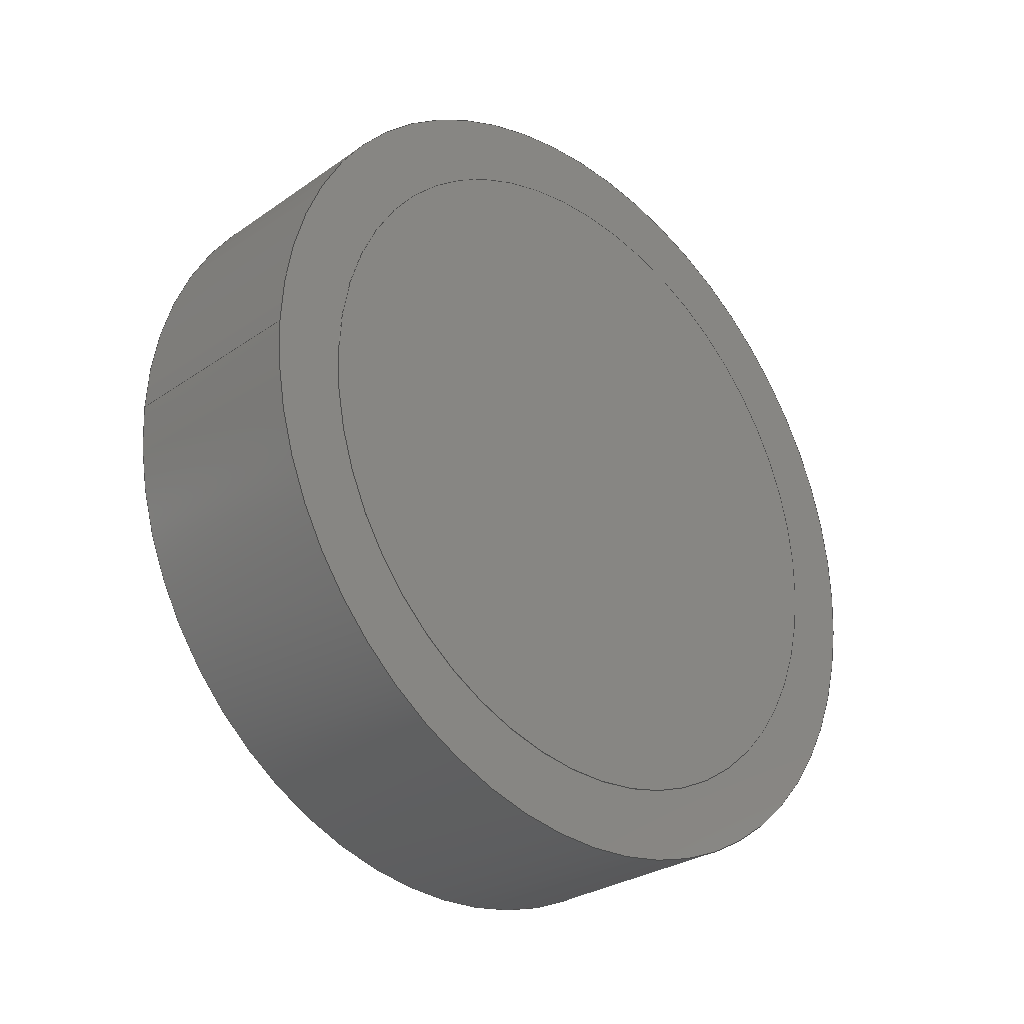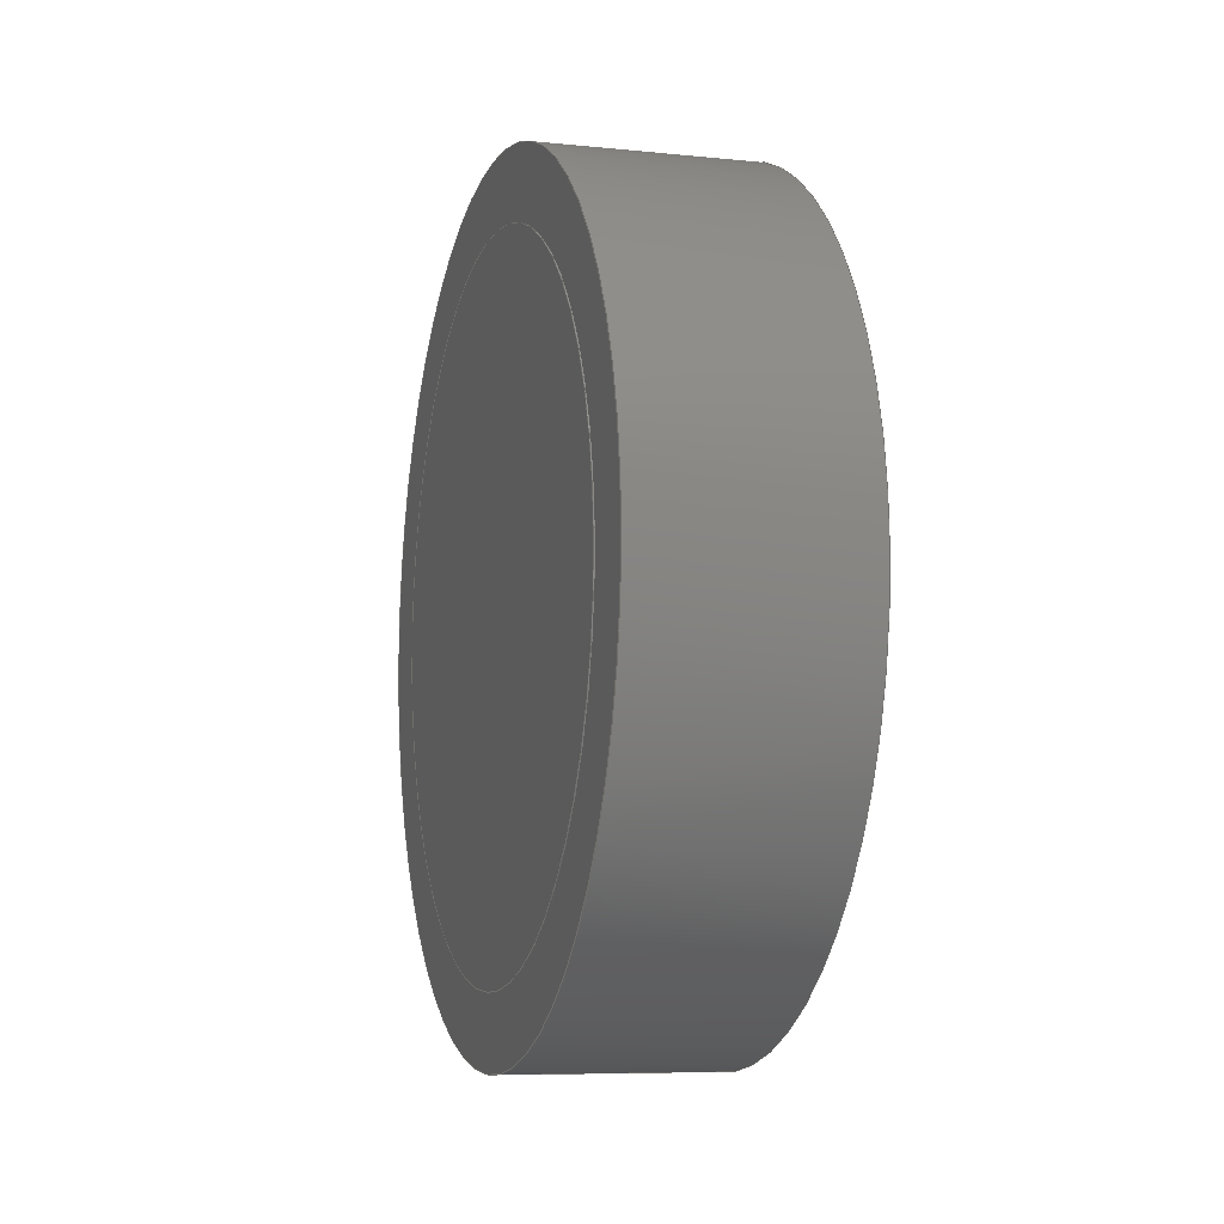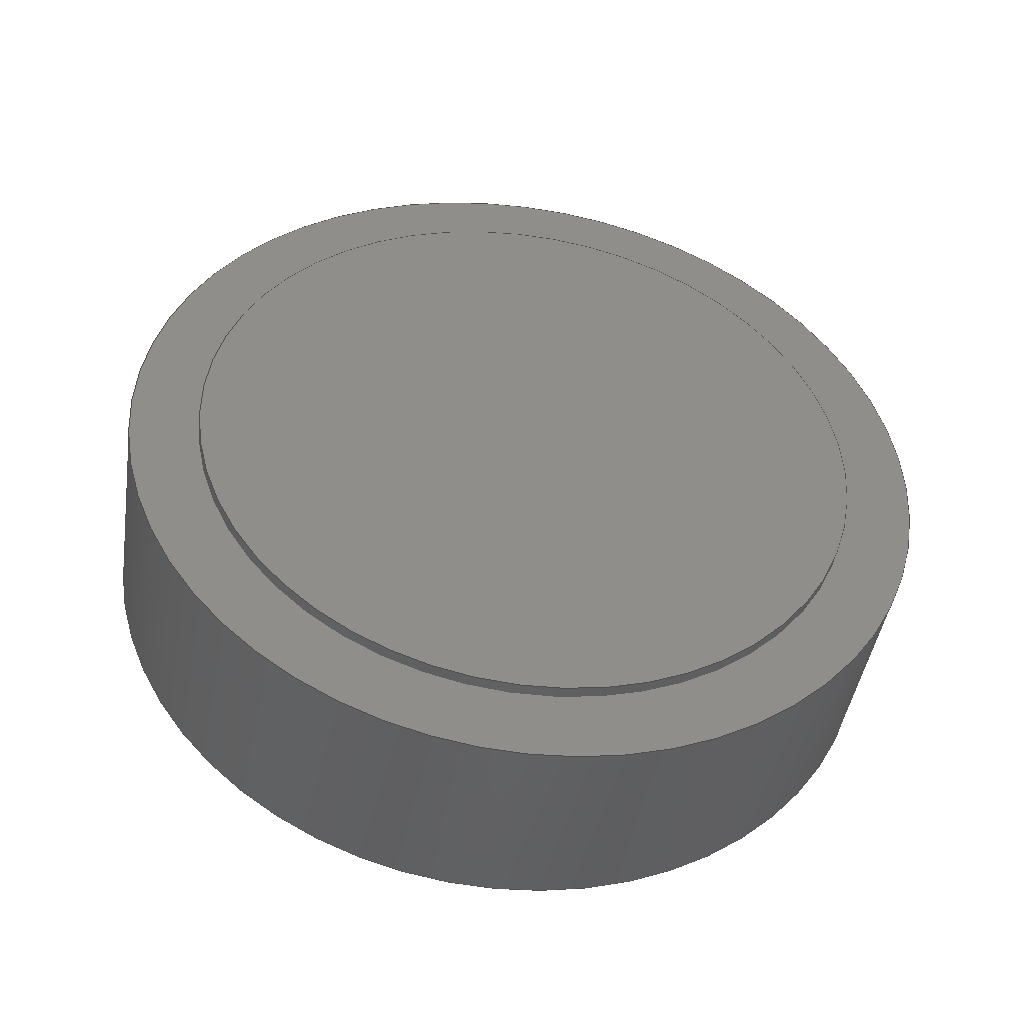
<metadata>
{"format":"step","ext":"stp","renderer":"f3d","projection":"perspective","resolution":1024,"background":"white","views":[{"elev":-29.0,"azim":-134.2,"up":"+Y"},{"elev":-7.5,"azim":-16.2,"up":"+Z"},{"elev":-44.9,"azim":81.2,"up":"+Y"}]}
</metadata>
<code>
ISO-10303-21;
DATA;
#1 = APPLICATION_PROTOCOL_DEFINITION('committee draft',
  'automotive_design',1997,#2);
#2 = APPLICATION_CONTEXT(
  'core data for automotive mechanical design processes');
#3 = SHAPE_DEFINITION_REPRESENTATION(#4,#10);
#4 = PRODUCT_DEFINITION_SHAPE('','',#5);
#5 = PRODUCT_DEFINITION('design','',#6,#9);
#6 = PRODUCT_DEFINITION_FORMATION('','',#7);
#7 = PRODUCT('Product 7','Product 7','',(#8));
#8 = MECHANICAL_CONTEXT('',#2,'mechanical');
#9 = PRODUCT_DEFINITION_CONTEXT('part definition',#2,'design');
#10 = ADVANCED_BREP_SHAPE_REPRESENTATION('',(#11,#15),#319);
#11 = AXIS2_PLACEMENT_3D('',#12,#13,#14);
#12 = CARTESIAN_POINT('',(0,0,0));
#13 = DIRECTION('',(0,0,1));
#14 = DIRECTION('',(1,0,-0));
#15 = MANIFOLD_SOLID_BREP('',#16);
#16 = CLOSED_SHELL('',(#17,#105,#153,#201,#256,#311,#315));
#17 = ADVANCED_FACE('',(#18),#31,.T.);
#18 = FACE_BOUND('',#19,.T.);
#19 = EDGE_LOOP('',(#20,#54,#77,#104));
#20 = ORIENTED_EDGE('',*,*,#21,.F.);
#21 = EDGE_CURVE('',#22,#22,#24,.T.);
#22 = VERTEX_POINT('',#23);
#23 = CARTESIAN_POINT('',(-8.067,0.005226,
    -31));
#24 = SURFACE_CURVE('',#25,(#30,#42),.PCURVE_S1);
#25 = CIRCLE('',#26,30.99);
#26 = AXIS2_PLACEMENT_3D('',#27,#28,#29);
#27 = CARTESIAN_POINT('',(-8.04,0.005226,
    -0.01259));
#28 = DIRECTION('',(-1,-0.0004536,
    0.0008556));
#29 = DIRECTION('',(-0.0008556,0,-1));
#30 = PCURVE('',#31,#36);
#31 = CYLINDRICAL_SURFACE('',#32,30.99);
#32 = AXIS2_PLACEMENT_3D('',#33,#34,#35);
#33 = CARTESIAN_POINT('',(8.04,0.01252,
    -0.02635));
#34 = DIRECTION('',(-1,-0.0004536,
    0.0008556));
#35 = DIRECTION('',(-0.0008556,0,-1));
#36 = DEFINITIONAL_REPRESENTATION('',(#37),#41);
#37 = LINE('',#38,#39);
#38 = CARTESIAN_POINT('',(0,16.08));
#39 = VECTOR('',#40,1);
#40 = DIRECTION('',(1,0));
#41 = ( GEOMETRIC_REPRESENTATION_CONTEXT(2) 
PARAMETRIC_REPRESENTATION_CONTEXT() REPRESENTATION_CONTEXT('2D SPACE',''
  ) );
#42 = PCURVE('',#43,#48);
#43 = PLANE('',#44);
#44 = AXIS2_PLACEMENT_3D('',#45,#46,#47);
#45 = CARTESIAN_POINT('',(-8.04,0.005226,
    -0.01259));
#46 = DIRECTION('',(-1,-0.0004536,
    0.0008556));
#47 = DIRECTION('',(-0.0008556,0,-1));
#48 = DEFINITIONAL_REPRESENTATION('',(#49),#53);
#49 = CIRCLE('',#50,30.99);
#50 = AXIS2_PLACEMENT_2D('',#51,#52);
#51 = CARTESIAN_POINT('',(0,0));
#52 = DIRECTION('',(1,0));
#53 = ( GEOMETRIC_REPRESENTATION_CONTEXT(2) 
PARAMETRIC_REPRESENTATION_CONTEXT() REPRESENTATION_CONTEXT('2D SPACE',''
  ) );
#54 = ORIENTED_EDGE('',*,*,#55,.F.);
#55 = EDGE_CURVE('',#56,#22,#58,.T.);
#56 = VERTEX_POINT('',#57);
#57 = CARTESIAN_POINT('',(8.013,0.01252,
    -31.01));
#58 = SEAM_CURVE('',#59,(#63,#70),.PCURVE_S1);
#59 = LINE('',#60,#61);
#60 = CARTESIAN_POINT('',(8.013,0.01252,
    -31.01));
#61 = VECTOR('',#62,1);
#62 = DIRECTION('',(-1,-0.0004536,
    0.0008556));
#63 = PCURVE('',#31,#64);
#64 = DEFINITIONAL_REPRESENTATION('',(#65),#69);
#65 = LINE('',#66,#67);
#66 = CARTESIAN_POINT('',(6.283,-0));
#67 = VECTOR('',#68,1);
#68 = DIRECTION('',(0,1));
#69 = ( GEOMETRIC_REPRESENTATION_CONTEXT(2) 
PARAMETRIC_REPRESENTATION_CONTEXT() REPRESENTATION_CONTEXT('2D SPACE',''
  ) );
#70 = PCURVE('',#31,#71);
#71 = DEFINITIONAL_REPRESENTATION('',(#72),#76);
#72 = LINE('',#73,#74);
#73 = CARTESIAN_POINT('',(0,-0));
#74 = VECTOR('',#75,1);
#75 = DIRECTION('',(0,1));
#76 = ( GEOMETRIC_REPRESENTATION_CONTEXT(2) 
PARAMETRIC_REPRESENTATION_CONTEXT() REPRESENTATION_CONTEXT('2D SPACE',''
  ) );
#77 = ORIENTED_EDGE('',*,*,#78,.T.);
#78 = EDGE_CURVE('',#56,#56,#79,.T.);
#79 = SURFACE_CURVE('',#80,(#85,#92),.PCURVE_S1);
#80 = CIRCLE('',#81,30.99);
#81 = AXIS2_PLACEMENT_3D('',#82,#83,#84);
#82 = CARTESIAN_POINT('',(8.04,0.01252,
    -0.02635));
#83 = DIRECTION('',(-1,-0.0004536,
    0.0008556));
#84 = DIRECTION('',(-0.0008556,0,-1));
#85 = PCURVE('',#31,#86);
#86 = DEFINITIONAL_REPRESENTATION('',(#87),#91);
#87 = LINE('',#88,#89);
#88 = CARTESIAN_POINT('',(0,0));
#89 = VECTOR('',#90,1);
#90 = DIRECTION('',(1,0));
#91 = ( GEOMETRIC_REPRESENTATION_CONTEXT(2) 
PARAMETRIC_REPRESENTATION_CONTEXT() REPRESENTATION_CONTEXT('2D SPACE',''
  ) );
#92 = PCURVE('',#93,#98);
#93 = PLANE('',#94);
#94 = AXIS2_PLACEMENT_3D('',#95,#96,#97);
#95 = CARTESIAN_POINT('',(8.04,0.01252,
    -0.02635));
#96 = DIRECTION('',(-1,-0.0004536,
    0.0008556));
#97 = DIRECTION('',(-0.0008556,0,-1));
#98 = DEFINITIONAL_REPRESENTATION('',(#99),#103);
#99 = CIRCLE('',#100,30.99);
#100 = AXIS2_PLACEMENT_2D('',#101,#102);
#101 = CARTESIAN_POINT('',(0,0));
#102 = DIRECTION('',(1,0));
#103 = ( GEOMETRIC_REPRESENTATION_CONTEXT(2) 
PARAMETRIC_REPRESENTATION_CONTEXT() REPRESENTATION_CONTEXT('2D SPACE',''
  ) );
#104 = ORIENTED_EDGE('',*,*,#55,.T.);
#105 = ADVANCED_FACE('',(#106,#109),#43,.T.);
#106 = FACE_BOUND('',#107,.T.);
#107 = EDGE_LOOP('',(#108));
#108 = ORIENTED_EDGE('',*,*,#21,.T.);
#109 = FACE_BOUND('',#110,.T.);
#110 = EDGE_LOOP('',(#111));
#111 = ORIENTED_EDGE('',*,*,#112,.F.);
#112 = EDGE_CURVE('',#113,#113,#115,.T.);
#113 = VERTEX_POINT('',#114);
#114 = CARTESIAN_POINT('',(-8.062,7.067e-05,
    -25.67));
#115 = SURFACE_CURVE('',#116,(#121,#128),.PCURVE_S1);
#116 = ELLIPSE('',#117,25.67,25.67);
#117 = AXIS2_PLACEMENT_3D('',#118,#119,#120);
#118 = CARTESIAN_POINT('',(-8.04,7.067e-05,
    3.853e-05));
#119 = DIRECTION('',(-1,-0.0004536,
    0.0008556));
#120 = DIRECTION('',(-0.0009684,0.4684,-0.8835)
  );
#121 = PCURVE('',#43,#122);
#122 = DEFINITIONAL_REPRESENTATION('',(#123),#127);
#123 = ELLIPSE('',#124,25.67,25.67);
#124 = AXIS2_PLACEMENT_2D('',#125,#126);
#125 = CARTESIAN_POINT('',(-0.01263,0.005156));
#126 = DIRECTION('',(0.8835,-0.4684));
#127 = ( GEOMETRIC_REPRESENTATION_CONTEXT(2) 
PARAMETRIC_REPRESENTATION_CONTEXT() REPRESENTATION_CONTEXT('2D SPACE',''
  ) );
#128 = PCURVE('',#129,#134);
#129 = CYLINDRICAL_SURFACE('',#130,25.67);
#130 = AXIS2_PLACEMENT_3D('',#131,#132,#133);
#131 = CARTESIAN_POINT('',(9,7.067e-05,
    3.853e-05));
#132 = DIRECTION('',(-1,-1.02e-12,1.156e-12));
#133 = DIRECTION('',(-1.156e-12,0,-1));
#134 = DEFINITIONAL_REPRESENTATION('',(#135),#152);
#135 = B_SPLINE_CURVE_WITH_KNOTS('',8,(#136,#137,#138,#139,#140,#141,
    #142,#143,#144,#145,#146,#147,#148,#149,#150,#151),.UNSPECIFIED.,.F.
  ,.F.,(9,7,9),(0.4874,3.629,6.771),
  .UNSPECIFIED.);
#136 = CARTESIAN_POINT('',(0,17.06));
#137 = CARTESIAN_POINT('',(0.3927,17.06));
#138 = CARTESIAN_POINT('',(0.7854,17.05));
#139 = CARTESIAN_POINT('',(1.178,17.04));
#140 = CARTESIAN_POINT('',(1.571,17.03));
#141 = CARTESIAN_POINT('',(1.963,17.02));
#142 = CARTESIAN_POINT('',(2.356,17.01));
#143 = CARTESIAN_POINT('',(2.749,17.01));
#144 = CARTESIAN_POINT('',(3.534,17.02));
#145 = CARTESIAN_POINT('',(3.927,17.03));
#146 = CARTESIAN_POINT('',(4.32,17.04));
#147 = CARTESIAN_POINT('',(4.712,17.05));
#148 = CARTESIAN_POINT('',(5.105,17.06));
#149 = CARTESIAN_POINT('',(5.498,17.07));
#150 = CARTESIAN_POINT('',(5.89,17.07));
#151 = CARTESIAN_POINT('',(6.283,17.06));
#152 = ( GEOMETRIC_REPRESENTATION_CONTEXT(2) 
PARAMETRIC_REPRESENTATION_CONTEXT() REPRESENTATION_CONTEXT('2D SPACE',''
  ) );
#153 = ADVANCED_FACE('',(#154,#157),#93,.F.);
#154 = FACE_BOUND('',#155,.F.);
#155 = EDGE_LOOP('',(#156));
#156 = ORIENTED_EDGE('',*,*,#78,.T.);
#157 = FACE_BOUND('',#158,.F.);
#158 = EDGE_LOOP('',(#159));
#159 = ORIENTED_EDGE('',*,*,#160,.F.);
#160 = EDGE_CURVE('',#161,#161,#163,.T.);
#161 = VERTEX_POINT('',#162);
#162 = CARTESIAN_POINT('',(8.018,7.067e-05,
    -25.67));
#163 = SURFACE_CURVE('',#164,(#169,#176),.PCURVE_S1);
#164 = ELLIPSE('',#165,25.67,25.67);
#165 = AXIS2_PLACEMENT_3D('',#166,#167,#168);
#166 = CARTESIAN_POINT('',(8.04,7.067e-05,
    3.853e-05));
#167 = DIRECTION('',(-1,-0.0004536,
    0.0008556));
#168 = DIRECTION('',(-0.0009684,0.4684,-0.8835)
  );
#169 = PCURVE('',#93,#170);
#170 = DEFINITIONAL_REPRESENTATION('',(#171),#175);
#171 = ELLIPSE('',#172,25.67,25.67);
#172 = AXIS2_PLACEMENT_2D('',#173,#174);
#173 = CARTESIAN_POINT('',(-0.02639,0.01245));
#174 = DIRECTION('',(0.8835,-0.4684));
#175 = ( GEOMETRIC_REPRESENTATION_CONTEXT(2) 
PARAMETRIC_REPRESENTATION_CONTEXT() REPRESENTATION_CONTEXT('2D SPACE',''
  ) );
#176 = PCURVE('',#177,#182);
#177 = CYLINDRICAL_SURFACE('',#178,25.67);
#178 = AXIS2_PLACEMENT_3D('',#179,#180,#181);
#179 = CARTESIAN_POINT('',(9,7.067e-05,
    3.853e-05));
#180 = DIRECTION('',(-1,-1.02e-12,1.156e-12));
#181 = DIRECTION('',(-1.156e-12,0,-1));
#182 = DEFINITIONAL_REPRESENTATION('',(#183),#200);
#183 = B_SPLINE_CURVE_WITH_KNOTS('',8,(#184,#185,#186,#187,#188,#189,
    #190,#191,#192,#193,#194,#195,#196,#197,#198,#199),.UNSPECIFIED.,.F.
  ,.F.,(9,7,9),(0.4874,3.629,6.771),
  .UNSPECIFIED.);
#184 = CARTESIAN_POINT('',(0,0.9819));
#185 = CARTESIAN_POINT('',(0.3927,0.9774));
#186 = CARTESIAN_POINT('',(0.7854,0.9689));
#187 = CARTESIAN_POINT('',(1.178,0.9577));
#188 = CARTESIAN_POINT('',(1.571,0.946));
#189 = CARTESIAN_POINT('',(1.963,0.937));
#190 = CARTESIAN_POINT('',(2.356,0.9327));
#191 = CARTESIAN_POINT('',(2.749,0.9334));
#192 = CARTESIAN_POINT('',(3.534,0.9426));
#193 = CARTESIAN_POINT('',(3.927,0.951));
#194 = CARTESIAN_POINT('',(4.32,0.9623));
#195 = CARTESIAN_POINT('',(4.712,0.974));
#196 = CARTESIAN_POINT('',(5.105,0.983));
#197 = CARTESIAN_POINT('',(5.498,0.9872));
#198 = CARTESIAN_POINT('',(5.89,0.9865));
#199 = CARTESIAN_POINT('',(6.283,0.9819));
#200 = ( GEOMETRIC_REPRESENTATION_CONTEXT(2) 
PARAMETRIC_REPRESENTATION_CONTEXT() REPRESENTATION_CONTEXT('2D SPACE',''
  ) );
#201 = ADVANCED_FACE('',(#202),#129,.T.);
#202 = FACE_BOUND('',#203,.T.);
#203 = EDGE_LOOP('',(#204,#227,#254,#255));
#204 = ORIENTED_EDGE('',*,*,#205,.T.);
#205 = EDGE_CURVE('',#113,#206,#208,.T.);
#206 = VERTEX_POINT('',#207);
#207 = CARTESIAN_POINT('',(-8.1,7.067e-05,
    -25.67));
#208 = SEAM_CURVE('',#209,(#213,#220),.PCURVE_S1);
#209 = LINE('',#210,#211);
#210 = CARTESIAN_POINT('',(9,7.067e-05,
    -25.67));
#211 = VECTOR('',#212,1);
#212 = DIRECTION('',(-1,-1.02e-12,1.156e-12));
#213 = PCURVE('',#129,#214);
#214 = DEFINITIONAL_REPRESENTATION('',(#215),#219);
#215 = LINE('',#216,#217);
#216 = CARTESIAN_POINT('',(6.283,-0));
#217 = VECTOR('',#218,1);
#218 = DIRECTION('',(0,1));
#219 = ( GEOMETRIC_REPRESENTATION_CONTEXT(2) 
PARAMETRIC_REPRESENTATION_CONTEXT() REPRESENTATION_CONTEXT('2D SPACE',''
  ) );
#220 = PCURVE('',#129,#221);
#221 = DEFINITIONAL_REPRESENTATION('',(#222),#226);
#222 = LINE('',#223,#224);
#223 = CARTESIAN_POINT('',(0,-0));
#224 = VECTOR('',#225,1);
#225 = DIRECTION('',(0,1));
#226 = ( GEOMETRIC_REPRESENTATION_CONTEXT(2) 
PARAMETRIC_REPRESENTATION_CONTEXT() REPRESENTATION_CONTEXT('2D SPACE',''
  ) );
#227 = ORIENTED_EDGE('',*,*,#228,.F.);
#228 = EDGE_CURVE('',#206,#206,#229,.T.);
#229 = SURFACE_CURVE('',#230,(#235,#242),.PCURVE_S1);
#230 = CIRCLE('',#231,25.67);
#231 = AXIS2_PLACEMENT_3D('',#232,#233,#234);
#232 = CARTESIAN_POINT('',(-8.1,7.067e-05,
    3.853e-05));
#233 = DIRECTION('',(-1,-1.02e-12,1.156e-12));
#234 = DIRECTION('',(-1.156e-12,0,-1));
#235 = PCURVE('',#129,#236);
#236 = DEFINITIONAL_REPRESENTATION('',(#237),#241);
#237 = LINE('',#238,#239);
#238 = CARTESIAN_POINT('',(0,17.1));
#239 = VECTOR('',#240,1);
#240 = DIRECTION('',(1,0));
#241 = ( GEOMETRIC_REPRESENTATION_CONTEXT(2) 
PARAMETRIC_REPRESENTATION_CONTEXT() REPRESENTATION_CONTEXT('2D SPACE',''
  ) );
#242 = PCURVE('',#243,#248);
#243 = PLANE('',#244);
#244 = AXIS2_PLACEMENT_3D('',#245,#246,#247);
#245 = CARTESIAN_POINT('',(-8.1,7.067e-05,
    3.853e-05));
#246 = DIRECTION('',(-1,-1.02e-12,1.156e-12));
#247 = DIRECTION('',(-1.156e-12,0,-1));
#248 = DEFINITIONAL_REPRESENTATION('',(#249),#253);
#249 = CIRCLE('',#250,25.67);
#250 = AXIS2_PLACEMENT_2D('',#251,#252);
#251 = CARTESIAN_POINT('',(0,0));
#252 = DIRECTION('',(1,0));
#253 = ( GEOMETRIC_REPRESENTATION_CONTEXT(2) 
PARAMETRIC_REPRESENTATION_CONTEXT() REPRESENTATION_CONTEXT('2D SPACE',''
  ) );
#254 = ORIENTED_EDGE('',*,*,#205,.F.);
#255 = ORIENTED_EDGE('',*,*,#112,.T.);
#256 = ADVANCED_FACE('',(#257),#177,.T.);
#257 = FACE_BOUND('',#258,.T.);
#258 = EDGE_LOOP('',(#259,#260,#283,#310));
#259 = ORIENTED_EDGE('',*,*,#160,.F.);
#260 = ORIENTED_EDGE('',*,*,#261,.F.);
#261 = EDGE_CURVE('',#262,#161,#264,.T.);
#262 = VERTEX_POINT('',#263);
#263 = CARTESIAN_POINT('',(9,7.067e-05,
    -25.67));
#264 = SEAM_CURVE('',#265,(#269,#276),.PCURVE_S1);
#265 = LINE('',#266,#267);
#266 = CARTESIAN_POINT('',(9,7.067e-05,
    -25.67));
#267 = VECTOR('',#268,1);
#268 = DIRECTION('',(-1,-1.02e-12,1.156e-12));
#269 = PCURVE('',#177,#270);
#270 = DEFINITIONAL_REPRESENTATION('',(#271),#275);
#271 = LINE('',#272,#273);
#272 = CARTESIAN_POINT('',(6.283,-0));
#273 = VECTOR('',#274,1);
#274 = DIRECTION('',(0,1));
#275 = ( GEOMETRIC_REPRESENTATION_CONTEXT(2) 
PARAMETRIC_REPRESENTATION_CONTEXT() REPRESENTATION_CONTEXT('2D SPACE',''
  ) );
#276 = PCURVE('',#177,#277);
#277 = DEFINITIONAL_REPRESENTATION('',(#278),#282);
#278 = LINE('',#279,#280);
#279 = CARTESIAN_POINT('',(0,-0));
#280 = VECTOR('',#281,1);
#281 = DIRECTION('',(0,1));
#282 = ( GEOMETRIC_REPRESENTATION_CONTEXT(2) 
PARAMETRIC_REPRESENTATION_CONTEXT() REPRESENTATION_CONTEXT('2D SPACE',''
  ) );
#283 = ORIENTED_EDGE('',*,*,#284,.T.);
#284 = EDGE_CURVE('',#262,#262,#285,.T.);
#285 = SURFACE_CURVE('',#286,(#291,#298),.PCURVE_S1);
#286 = CIRCLE('',#287,25.67);
#287 = AXIS2_PLACEMENT_3D('',#288,#289,#290);
#288 = CARTESIAN_POINT('',(9,7.067e-05,
    3.853e-05));
#289 = DIRECTION('',(-1,-1.02e-12,1.156e-12));
#290 = DIRECTION('',(-1.156e-12,0,-1));
#291 = PCURVE('',#177,#292);
#292 = DEFINITIONAL_REPRESENTATION('',(#293),#297);
#293 = LINE('',#294,#295);
#294 = CARTESIAN_POINT('',(0,0));
#295 = VECTOR('',#296,1);
#296 = DIRECTION('',(1,0));
#297 = ( GEOMETRIC_REPRESENTATION_CONTEXT(2) 
PARAMETRIC_REPRESENTATION_CONTEXT() REPRESENTATION_CONTEXT('2D SPACE',''
  ) );
#298 = PCURVE('',#299,#304);
#299 = PLANE('',#300);
#300 = AXIS2_PLACEMENT_3D('',#301,#302,#303);
#301 = CARTESIAN_POINT('',(9,7.067e-05,
    3.853e-05));
#302 = DIRECTION('',(-1,-1.02e-12,1.156e-12));
#303 = DIRECTION('',(-1.156e-12,0,-1));
#304 = DEFINITIONAL_REPRESENTATION('',(#305),#309);
#305 = CIRCLE('',#306,25.67);
#306 = AXIS2_PLACEMENT_2D('',#307,#308);
#307 = CARTESIAN_POINT('',(0,0));
#308 = DIRECTION('',(1,0));
#309 = ( GEOMETRIC_REPRESENTATION_CONTEXT(2) 
PARAMETRIC_REPRESENTATION_CONTEXT() REPRESENTATION_CONTEXT('2D SPACE',''
  ) );
#310 = ORIENTED_EDGE('',*,*,#261,.T.);
#311 = ADVANCED_FACE('',(#312),#243,.T.);
#312 = FACE_BOUND('',#313,.T.);
#313 = EDGE_LOOP('',(#314));
#314 = ORIENTED_EDGE('',*,*,#228,.T.);
#315 = ADVANCED_FACE('',(#316),#299,.F.);
#316 = FACE_BOUND('',#317,.T.);
#317 = EDGE_LOOP('',(#318));
#318 = ORIENTED_EDGE('',*,*,#284,.F.);
#319 = ( GEOMETRIC_REPRESENTATION_CONTEXT(3) 
GLOBAL_UNCERTAINTY_ASSIGNED_CONTEXT((#323)) GLOBAL_UNIT_ASSIGNED_CONTEXT
((#320,#321,#322)) REPRESENTATION_CONTEXT('Context #1',
  '3D Context with UNIT and UNCERTAINTY') );
#320 = ( LENGTH_UNIT() NAMED_UNIT(*) SI_UNIT(.MILLI.,.METRE.) );
#321 = ( NAMED_UNIT(*) PLANE_ANGLE_UNIT() SI_UNIT($,.RADIAN.) );
#322 = ( NAMED_UNIT(*) SI_UNIT($,.STERADIAN.) SOLID_ANGLE_UNIT() );
#323 = UNCERTAINTY_MEASURE_WITH_UNIT(LENGTH_MEASURE(1e-07),#320,
  'distance_accuracy_value','confusion accuracy');
#324 = PRODUCT_TYPE('part',$,(#7));
ENDSEC;
END-ISO-10303-21;

</code>
